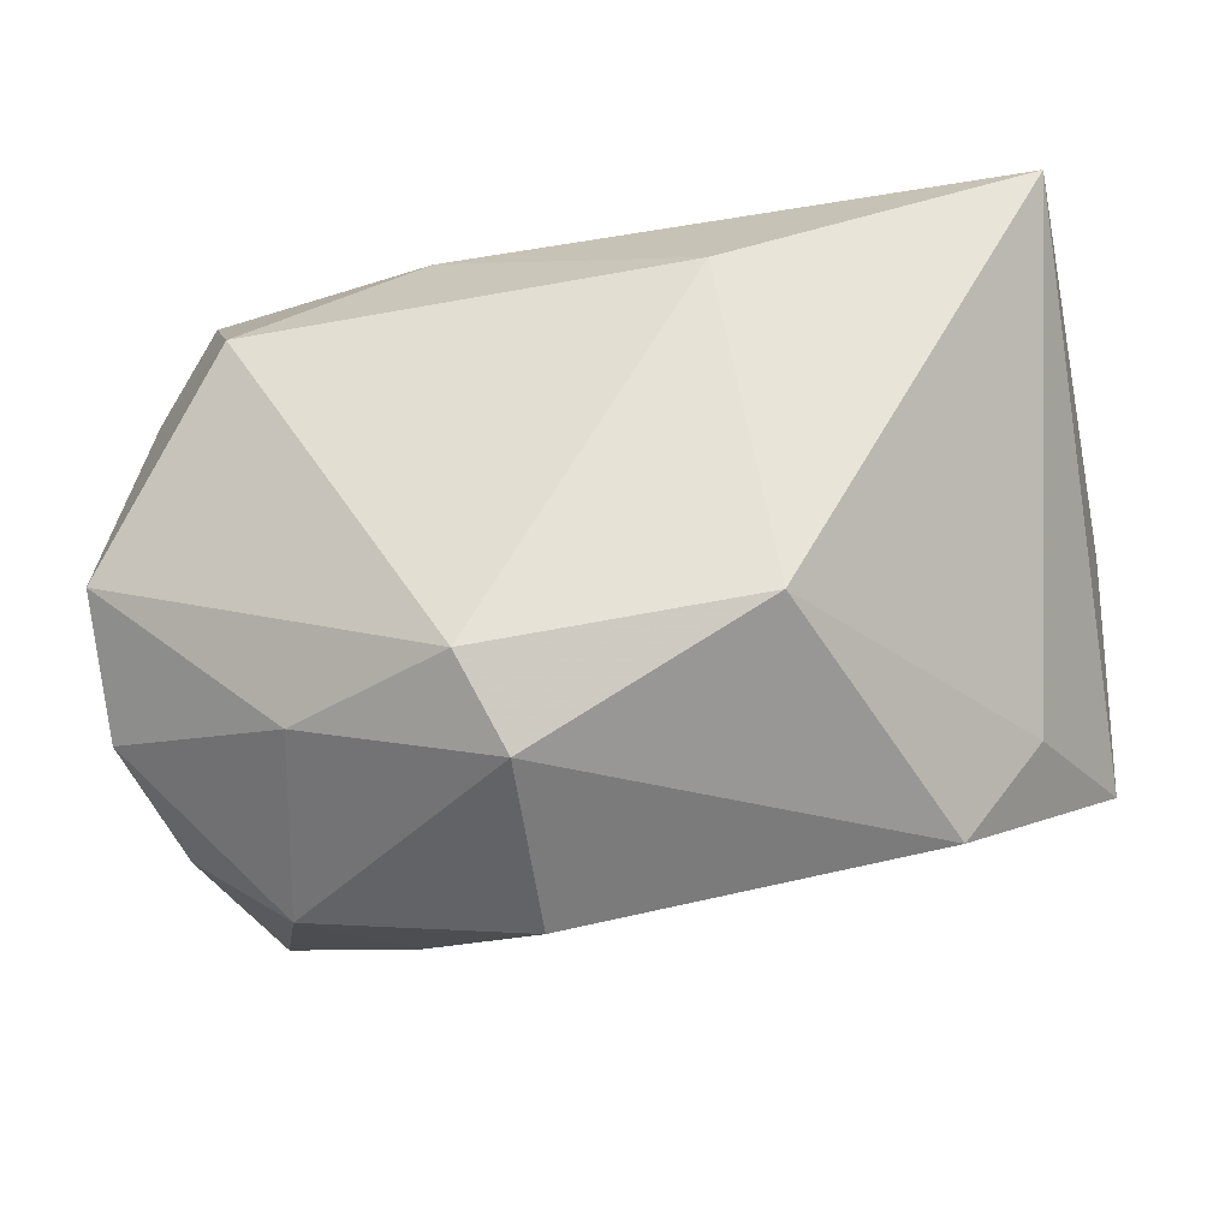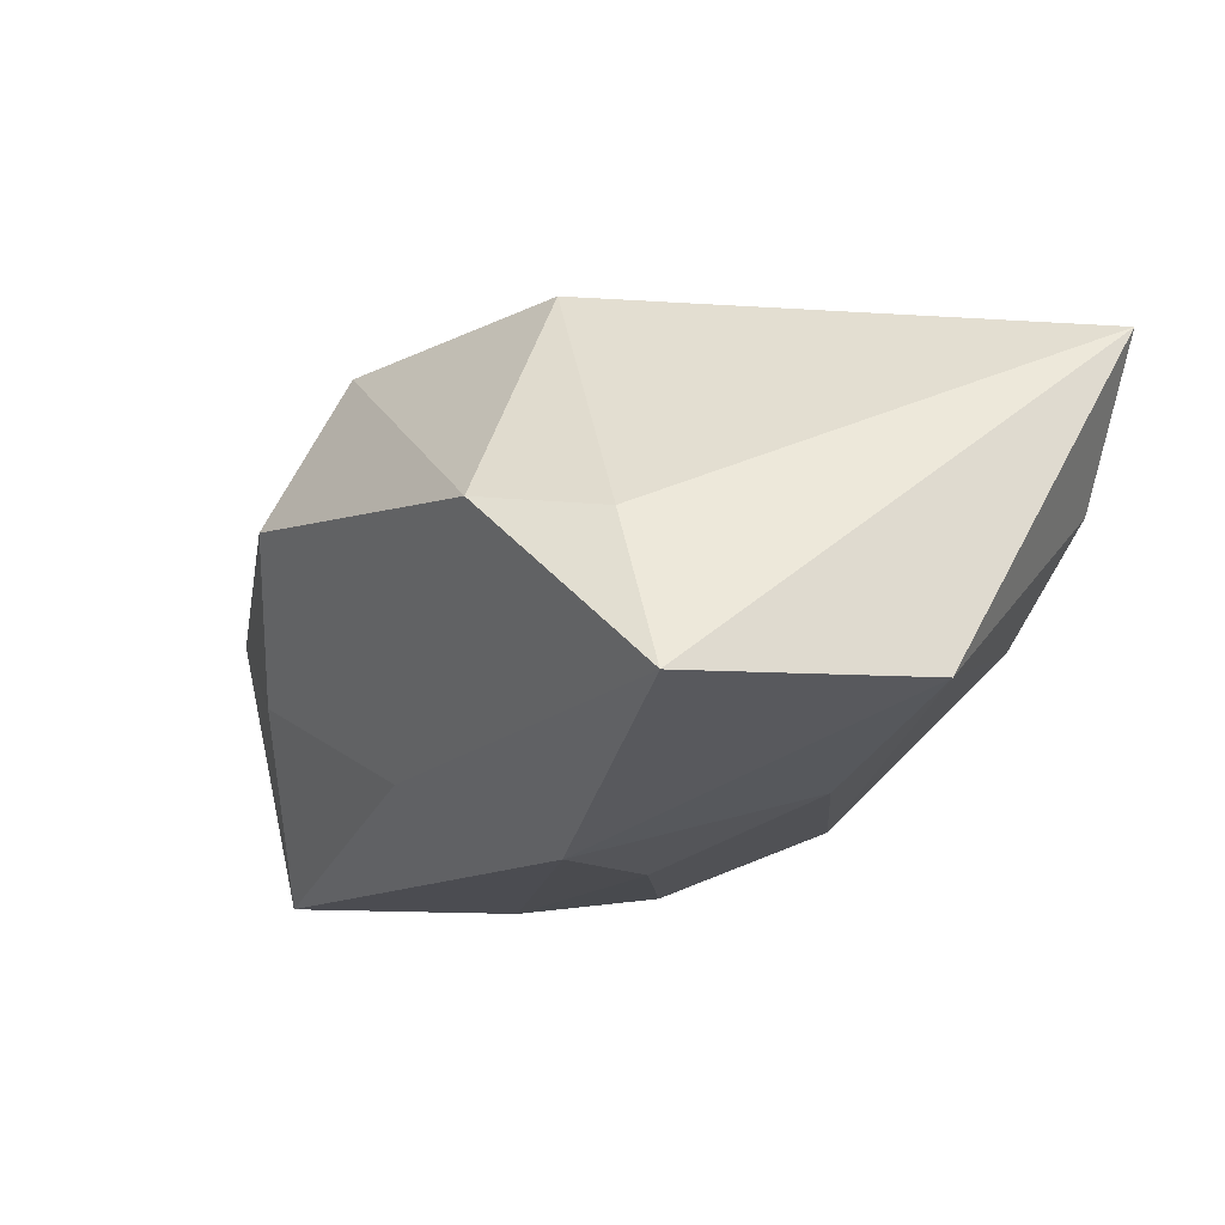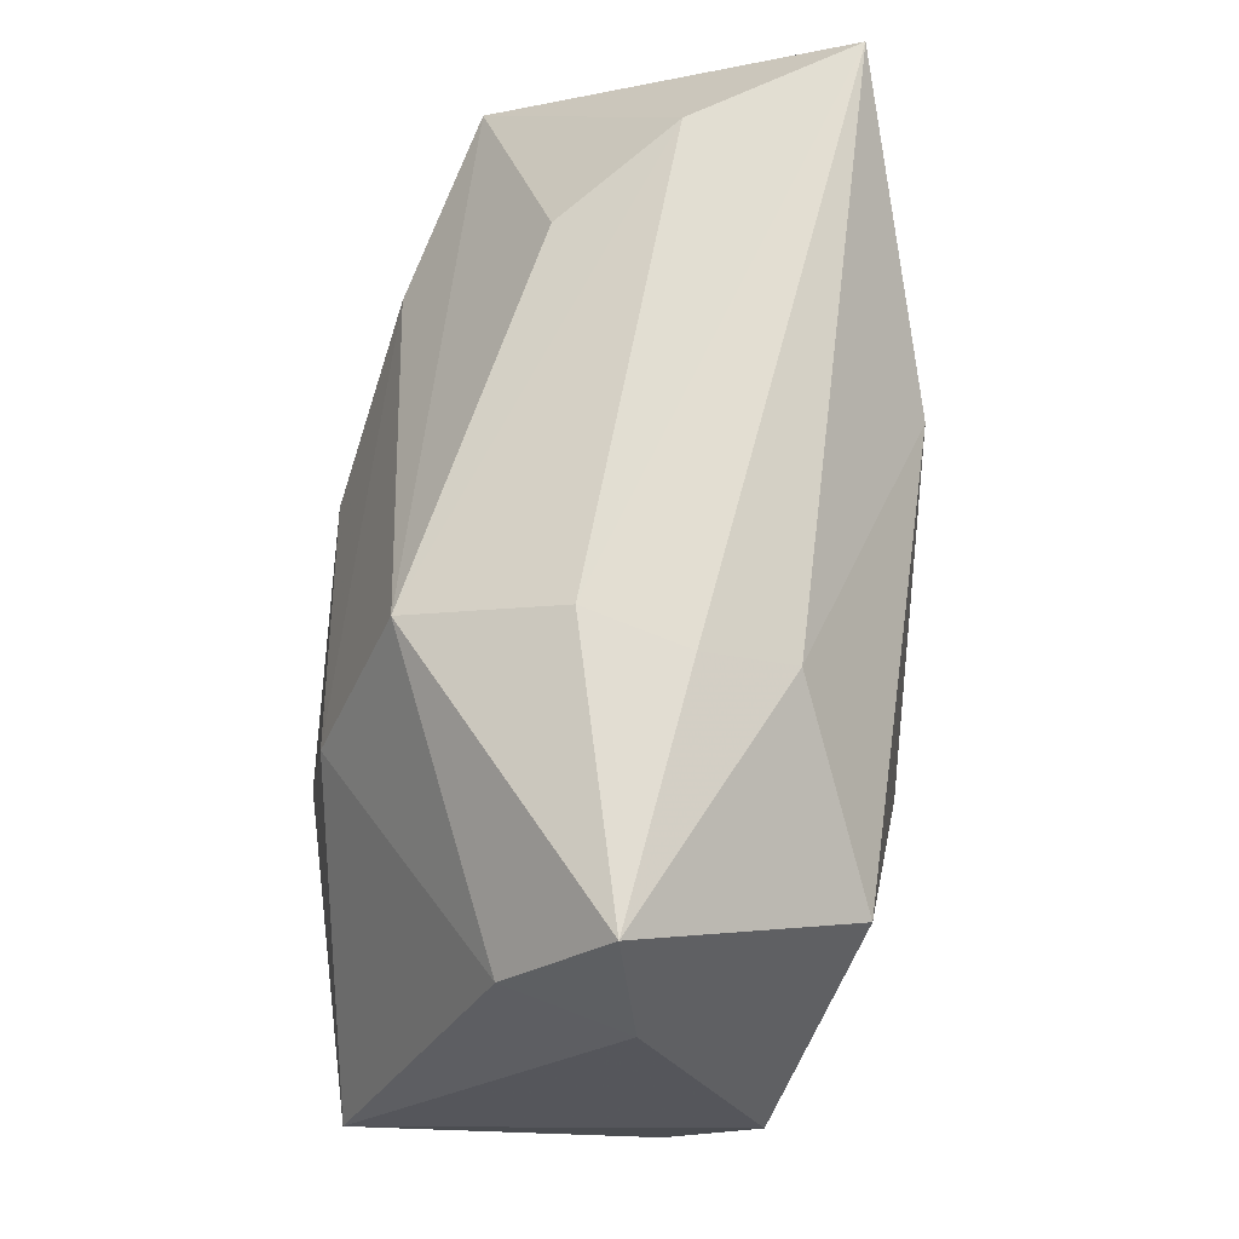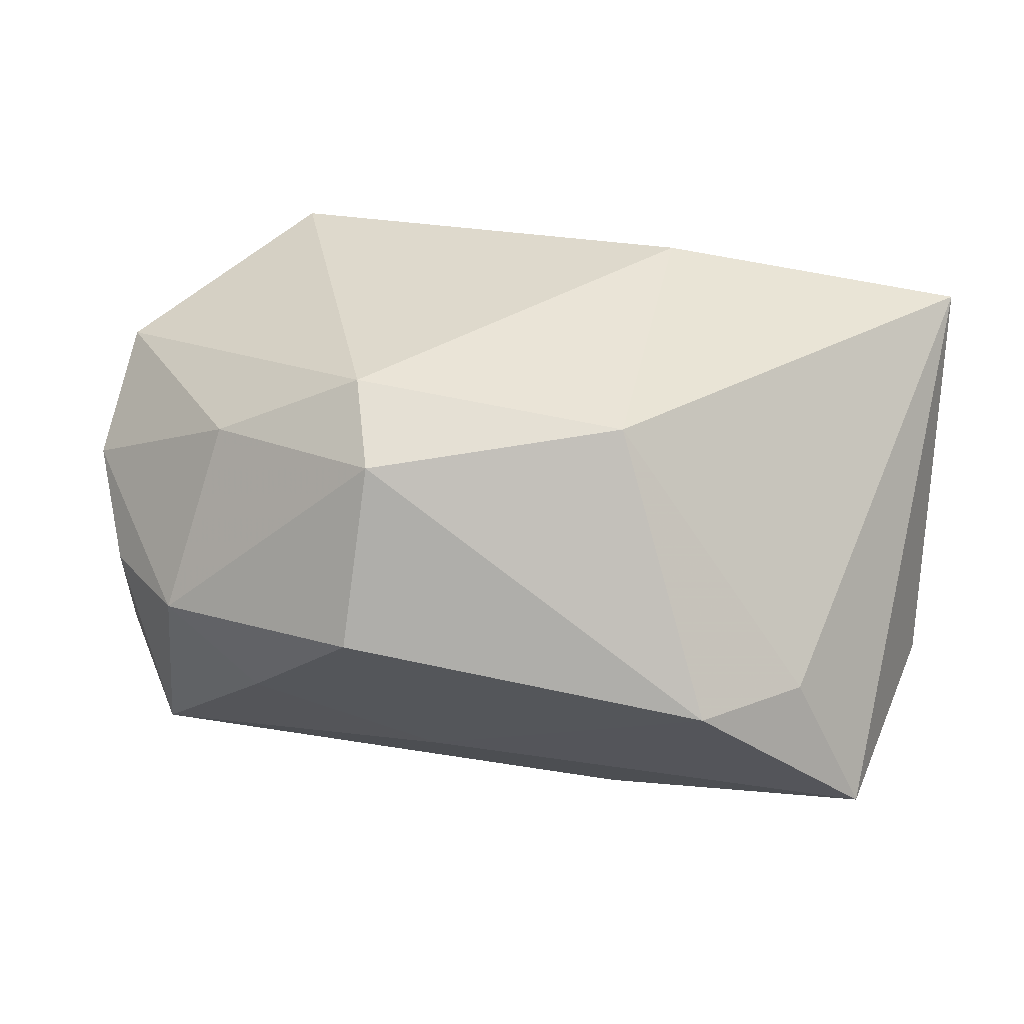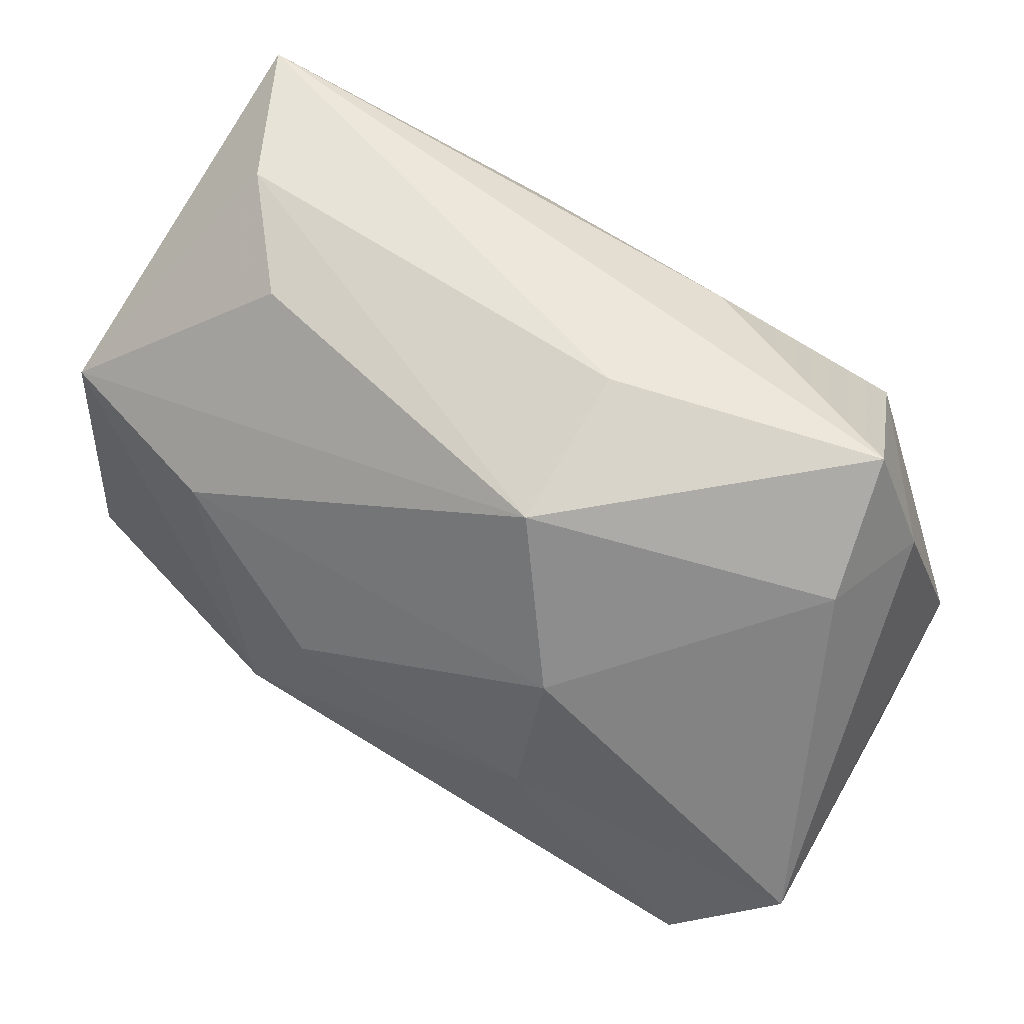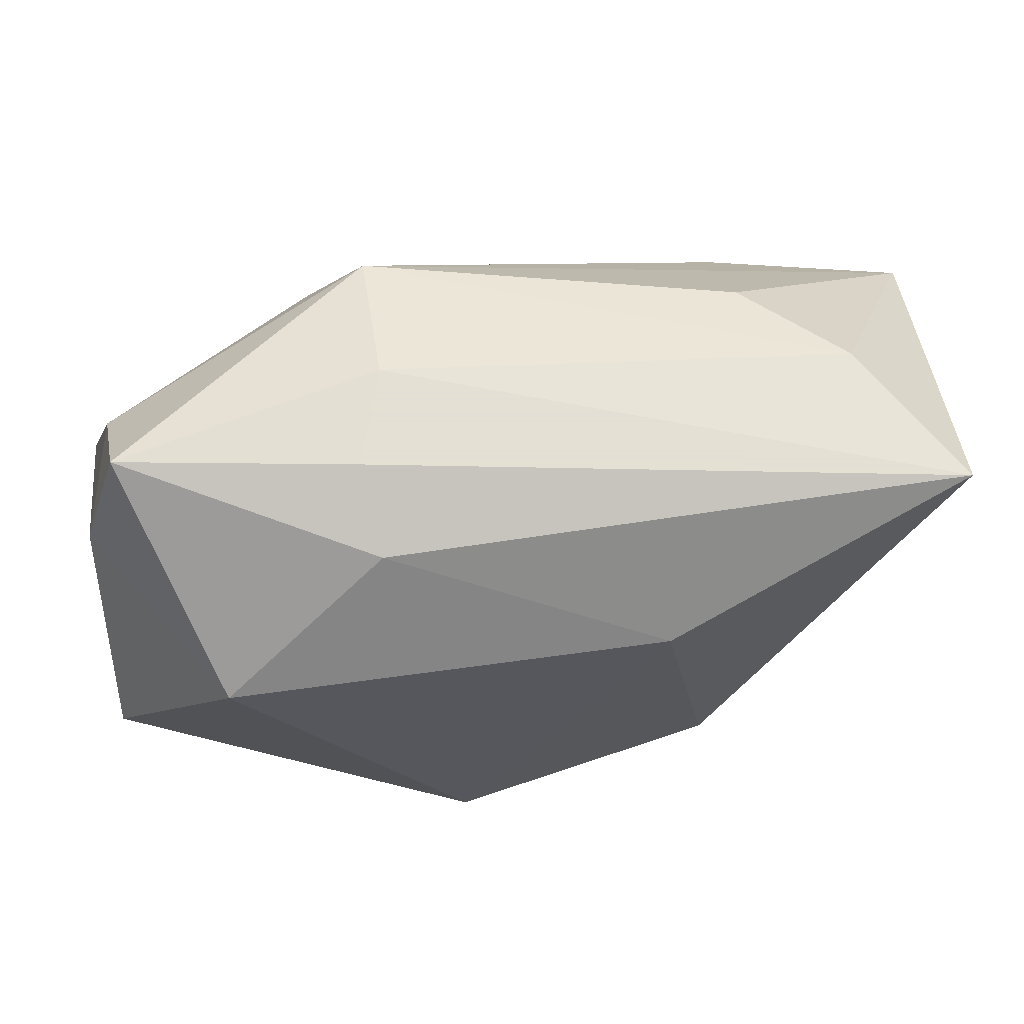
<metadata>
{"format":"obj","ext":"obj","renderer":"f3d","projection":"perspective","resolution":1024,"background":"white","views":[{"elev":-28.1,"azim":6.2,"up":"+Y"},{"elev":-14.6,"azim":69.5,"up":"+Z"},{"elev":67.7,"azim":-86.8,"up":"+Y"},{"elev":39.3,"azim":21.6,"up":"+Z"},{"elev":53.4,"azim":-149.0,"up":"+Y"},{"elev":66.2,"azim":-10.7,"up":"+Y"}]}
</metadata>
<code>
v -0.01598 -0.03087 -0.007793
v -0.03555 -0.02439 -0.00115
v -0.04068 0.01825 0.003654
v 0.02833 0.007427 -0.02122
v -0.01009 0.03042 -0.002777
v 0.0349 0.02931 0.003367
v 0.01304 0.01844 0.02509
v -0.009679 0.02509 -0.01748
v 0.01892 -0.01309 -0.02658
v -0.002941 -0.03519 0.005749
v -0.04241 -0.004881 0.01468
v -0.03743 0.01982 -0.007424
v -0.01419 -0.006076 -0.02658
v -0.003672 -0.02655 0.02205
v -0.0297 0.01523 0.02178
v -0.03199 -0.02392 -0.02469
v 0.001386 -0.02295 -0.01776
v -0.007981 -0.01871 0.0264
v 0.01858 -0.0137 0.02403
v -0.01343 0.03042 0.006723
v 0.047 -0.01531 -0.01656
v -0.03645 0.03021 0.00203
v 0.04719 0.009176 -0.01525
v 0.04256 0.03042 0.01843
v -0.01575 0.009287 -0.02412
v 0.03228 -0.02627 6.162e-05
v -0.04266 -0.01289 -0.02181
v -0.04142 -0.01622 0.006149
v 0.03971 -0.0161 -0.001735
v 0.01205 -0.002727 -0.02637
v -0.0233 -0.02083 0.01743
v 0.02621 0.02592 -0.00712
v -0.01285 0.02688 0.01497
v -0.02565 -0.03117 0.0004751
f 23 24 21
f 32 23 8
f 25 12 8
f 8 23 4
f 4 25 8
f 30 25 4
f 6 24 23
f 23 32 6
f 6 32 8
f 31 34 14
f 28 31 11
f 34 31 28
f 14 34 10
f 8 12 22
f 29 21 24
f 24 19 29
f 7 19 24
f 13 25 30
f 30 4 9
f 23 21 9
f 9 4 23
f 16 13 9
f 9 13 30
f 18 15 11
f 11 31 18
f 18 31 14
f 18 7 15
f 14 19 18
f 19 7 18
f 16 34 2
f 34 28 2
f 27 28 11
f 12 25 27
f 16 2 27
f 27 2 28
f 27 13 16
f 25 13 27
f 16 9 17
f 17 9 21
f 1 34 16
f 1 10 34
f 16 17 1
f 5 6 8
f 8 22 5
f 24 6 5
f 33 22 15
f 33 7 24
f 15 7 33
f 26 29 19
f 26 19 14
f 14 10 26
f 21 29 26
f 26 17 21
f 10 1 26
f 26 1 17
f 3 27 11
f 11 15 3
f 15 22 3
f 3 22 12
f 12 27 3
f 20 33 24
f 22 33 20
f 24 5 20
f 20 5 22

</code>
